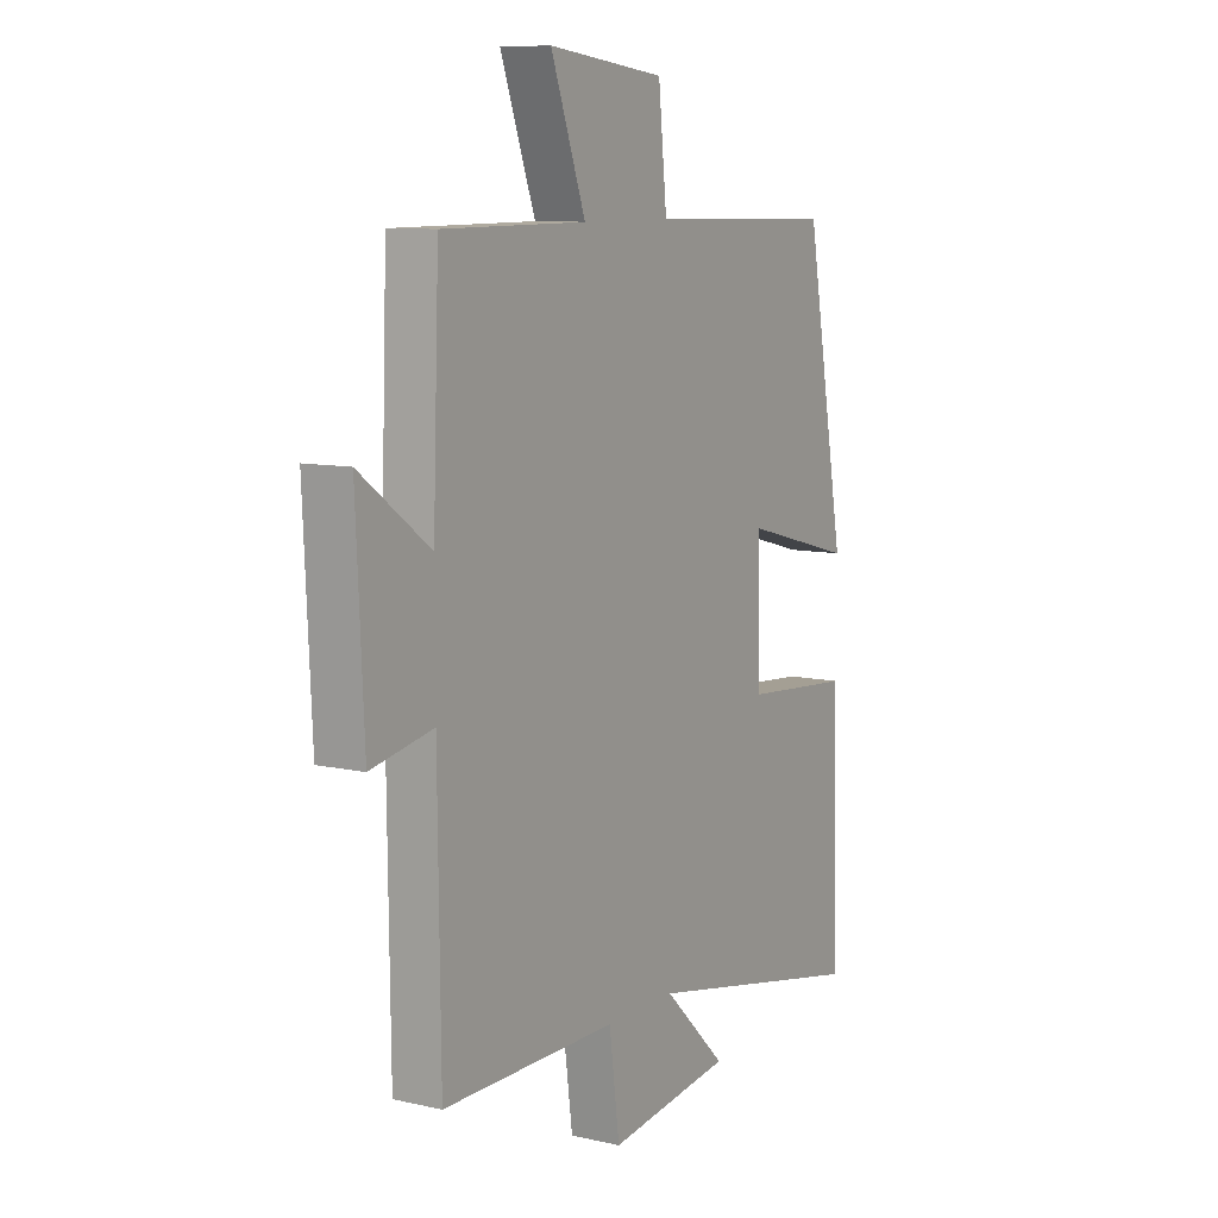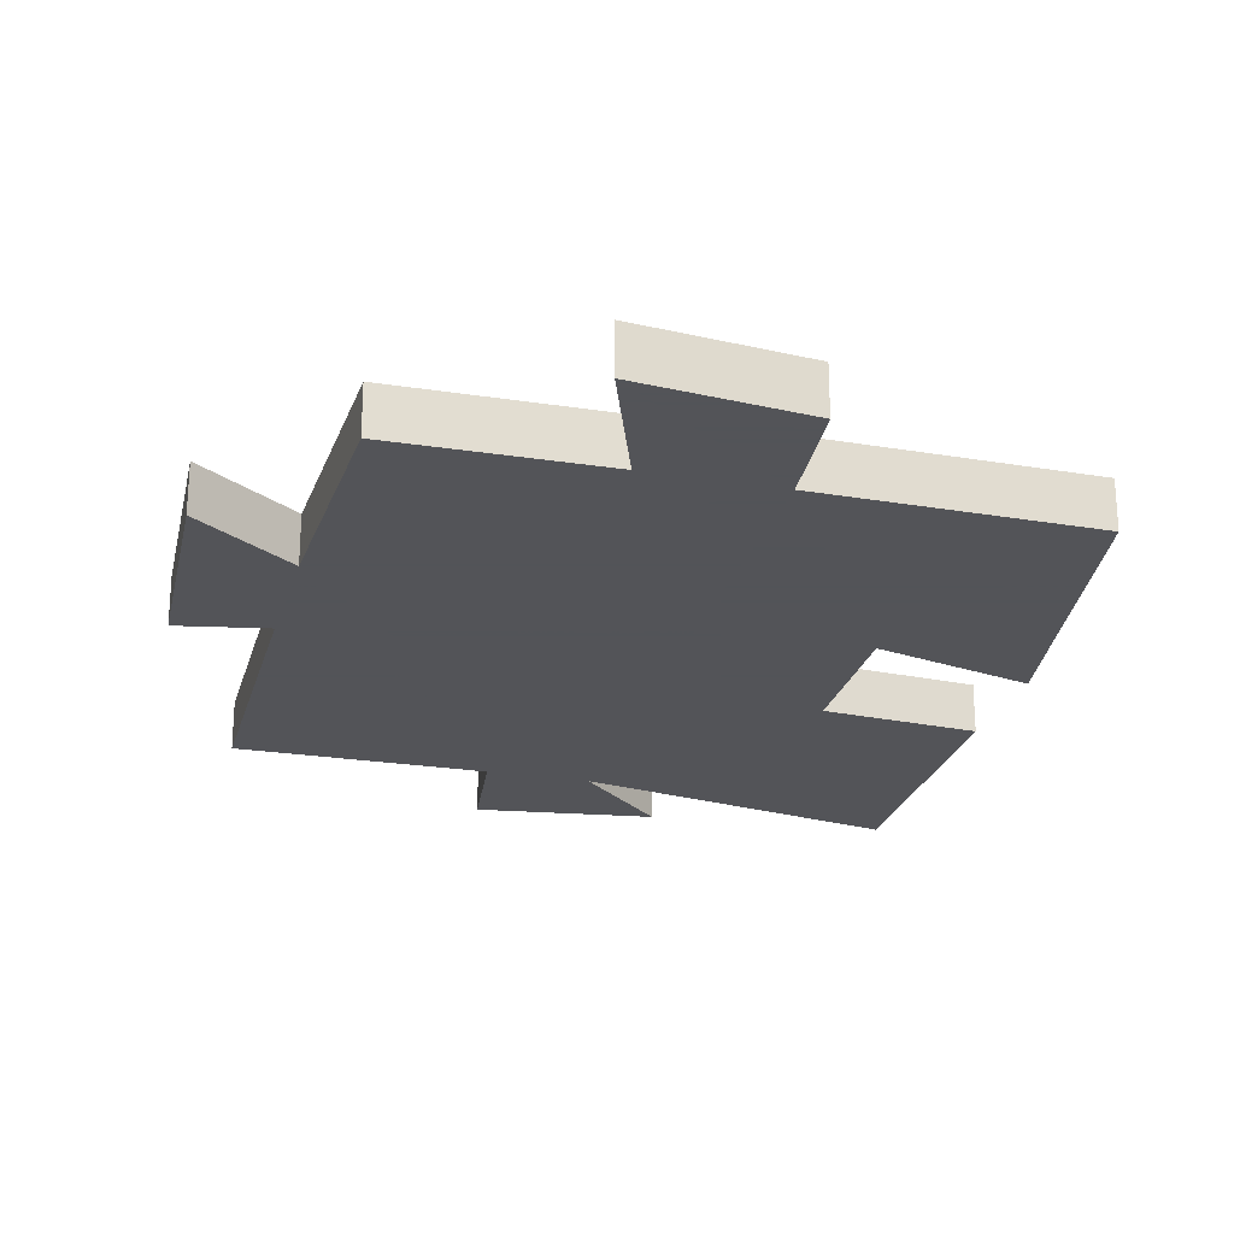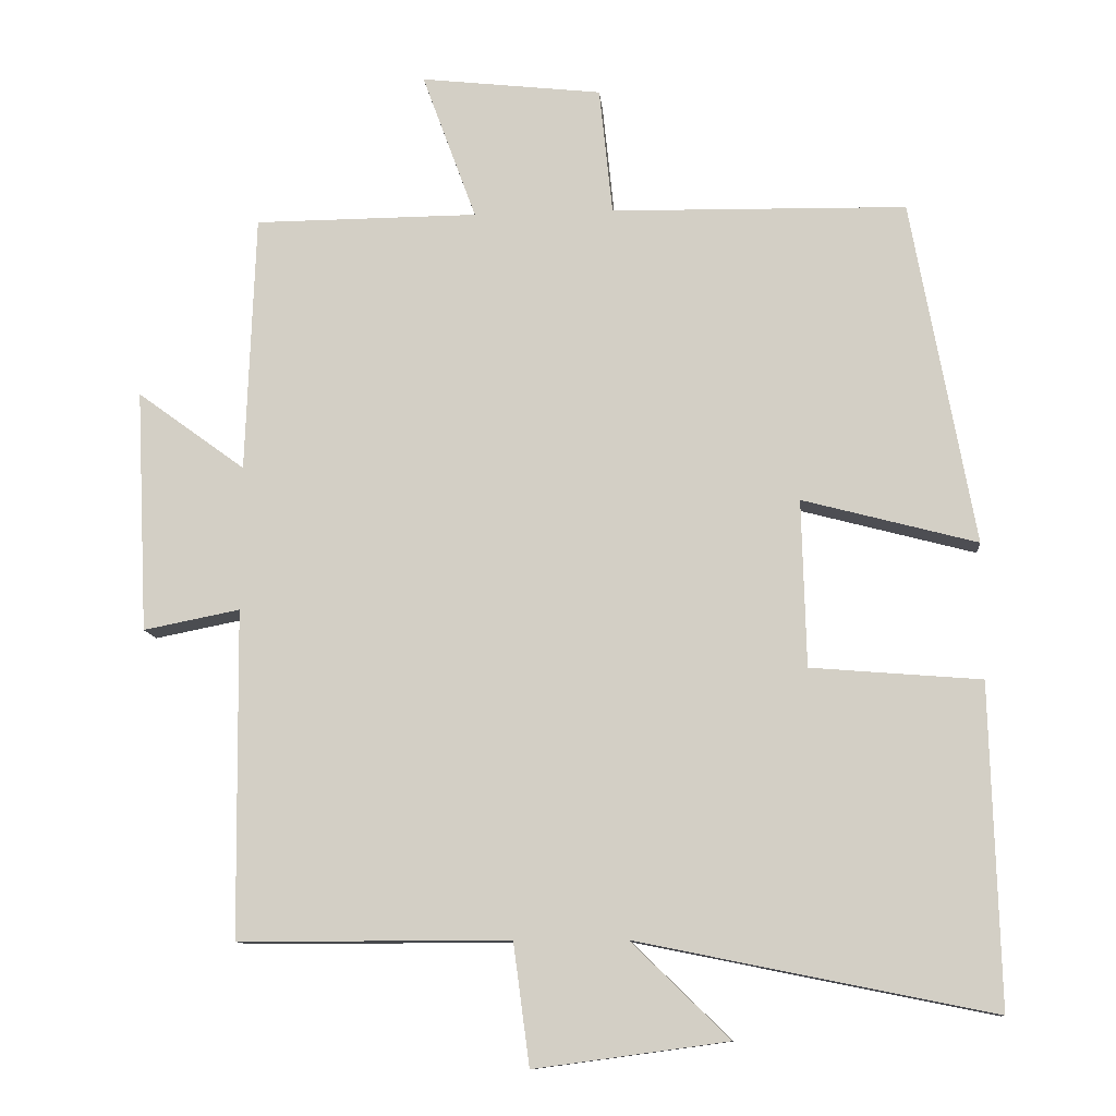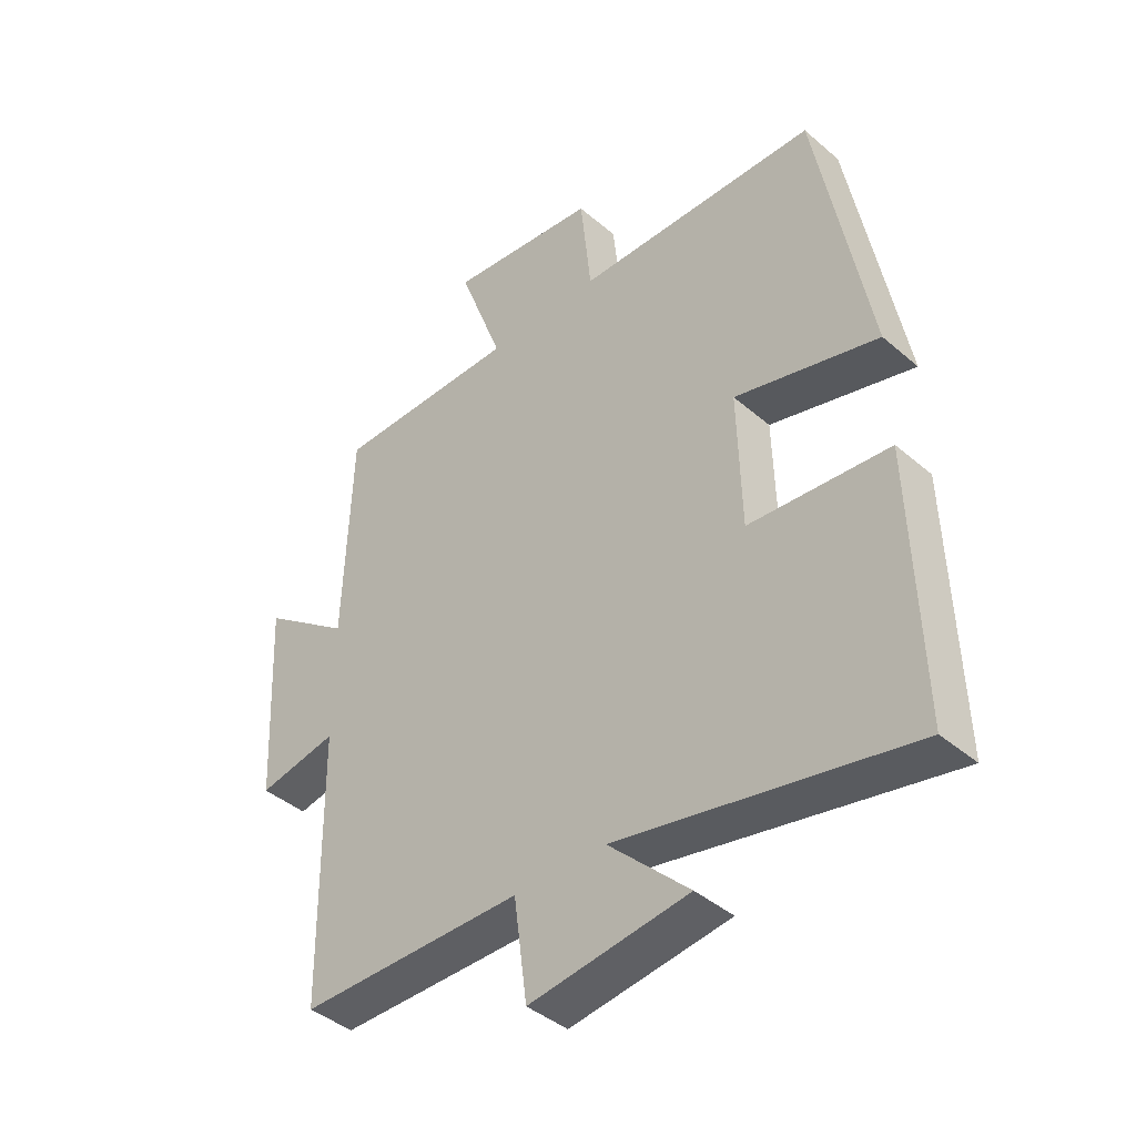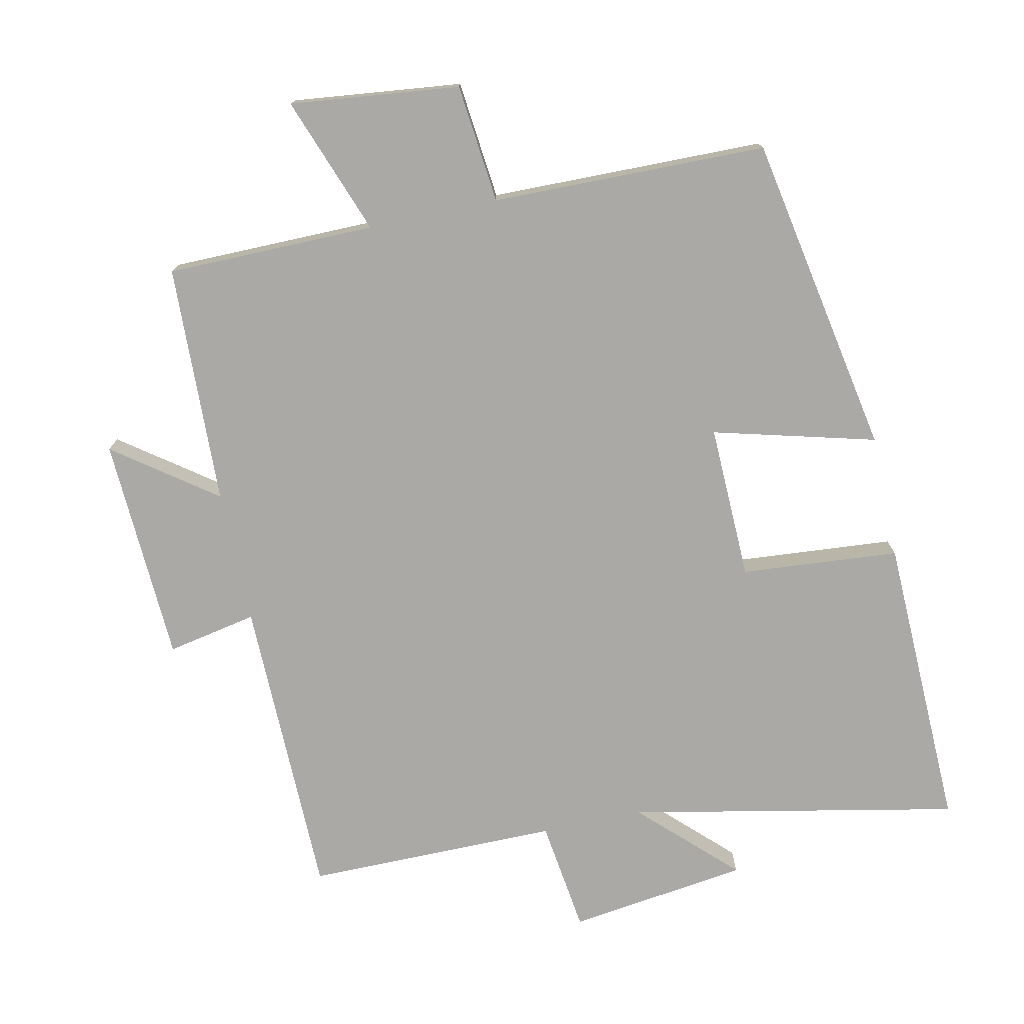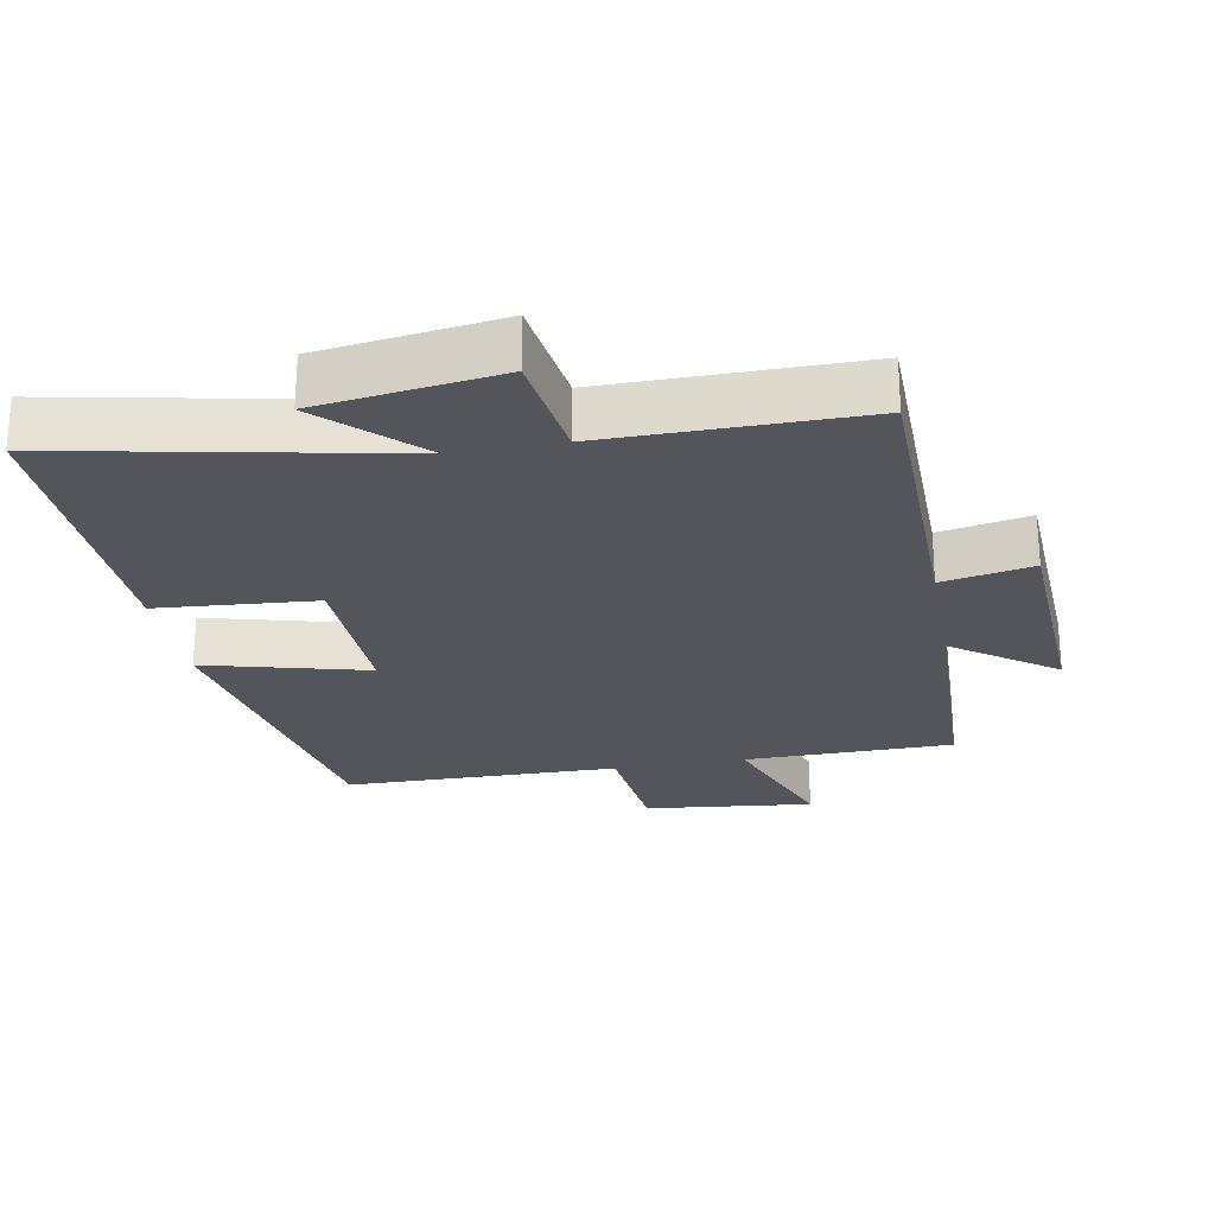
<metadata>
{"format":"obj","ext":"obj","renderer":"f3d","projection":"perspective","resolution":1024,"background":"white","views":[{"elev":9.2,"azim":-58.9,"up":"+Z"},{"elev":-23.4,"azim":-15.1,"up":"+Y"},{"elev":-11.1,"azim":5.1,"up":"+Z"},{"elev":-41.6,"azim":44.1,"up":"+Z"},{"elev":-75.6,"azim":12.1,"up":"+Y"},{"elev":-24.9,"azim":-169.4,"up":"+Y"}]}
</metadata>
<code>
v 0.512 0.07 -0.598
v 0.028 0.07 -0.5
v 0.162 0.07 -0.63
v -0.102 0.07 -0.666
v -0.124 0.07 -0.5
v -0.495 0.07 -0.5
v -0.5 0.07 -0.053
v -0.632 0.07 -0.079
v -0.648 0.07 0.253
v -0.5 0.07 0.145
v -0.487 0.07 0.498
v -0.181 0.07 0.5
v -0.255 0.07 0.702
v -0.007 0.07 0.674
v 0.011 0.07 0.5
v 0.414 0.07 0.493
v 0.5 0.07 0.022
v 0.262 0.07 0.085
v 0.268 0.07 -0.143
v 0.5 0.07 -0.162
v 0.512 0 -0.598
v 0.028 0 -0.5
v 0.162 0 -0.63
v -0.102 0 -0.666
v -0.124 0 -0.5
v -0.495 0 -0.5
v -0.5 0 -0.053
v -0.632 0 -0.079
v -0.648 0 0.253
v -0.5 0 0.145
v -0.487 0 0.498
v -0.181 0 0.5
v -0.255 0 0.702
v -0.007 0 0.674
v 0.011 0 0.5
v 0.414 0 0.493
v 0.5 0 0.022
v 0.262 0 0.085
v 0.268 0 -0.143
v 0.5 0 -0.162
f 19 20 1 2
f 18 19 2
f 15 16 17 18
f 15 18 2
f 12 13 14 15
f 10 11 12 15
f 10 15 2
f 7 8 9 10
f 5 6 7 10
f 5 10 2
f 2 3 4 5
f 22 21 40 39
f 22 39 38
f 38 37 36 35
f 22 38 35
f 35 34 33 32
f 35 32 31 30
f 22 35 30
f 30 29 28 27
f 30 27 26 25
f 22 30 25
f 25 24 23 22
f 1 21 22 2
f 2 22 23 3
f 3 23 24 4
f 4 24 25 5
f 5 25 26 6
f 6 26 27 7
f 7 27 28 8
f 8 28 29 9
f 9 29 30 10
f 10 30 31 11
f 11 31 32 12
f 12 32 33 13
f 13 33 34 14
f 14 34 35 15
f 15 35 36 16
f 16 36 37 17
f 17 37 38 18
f 18 38 39 19
f 19 39 40 20
f 20 40 21 1

</code>
